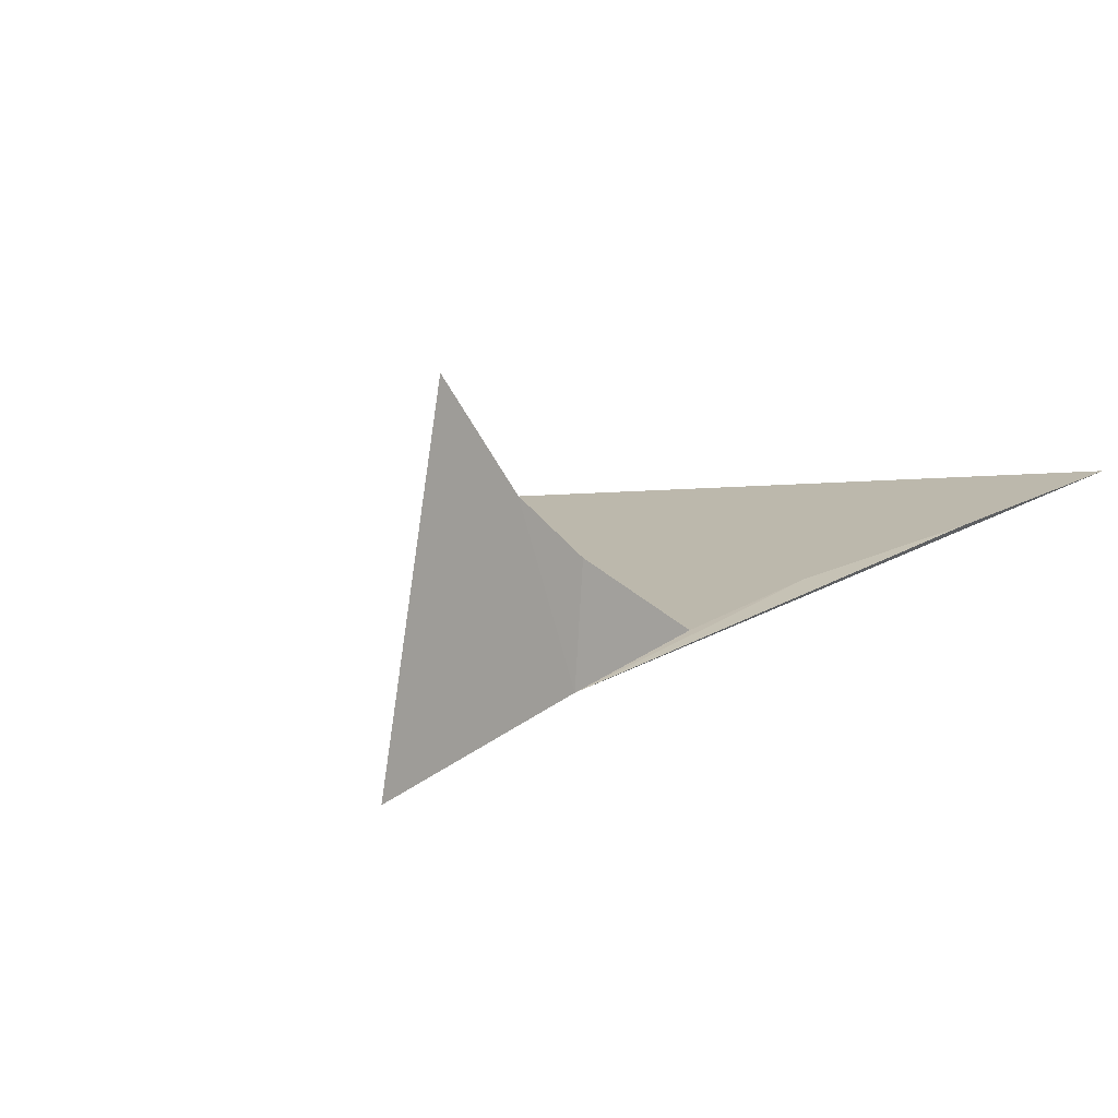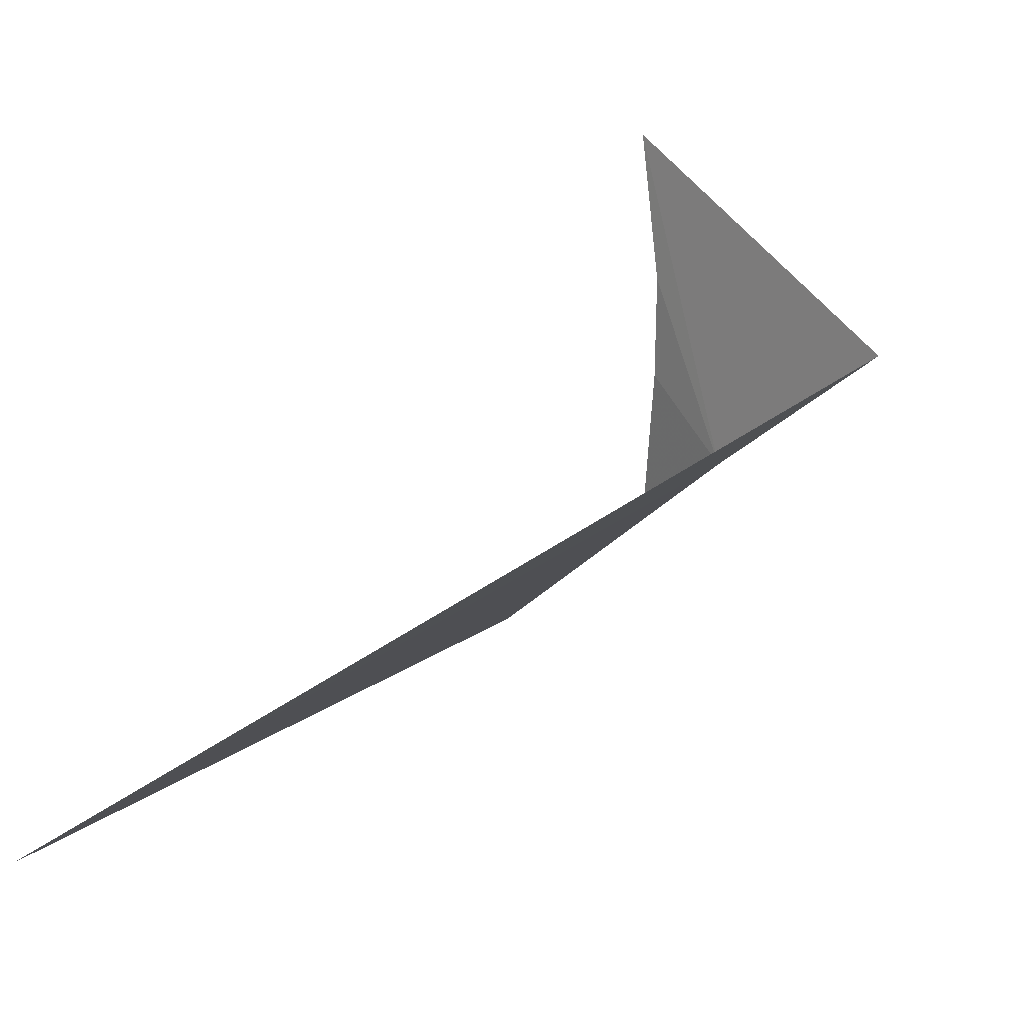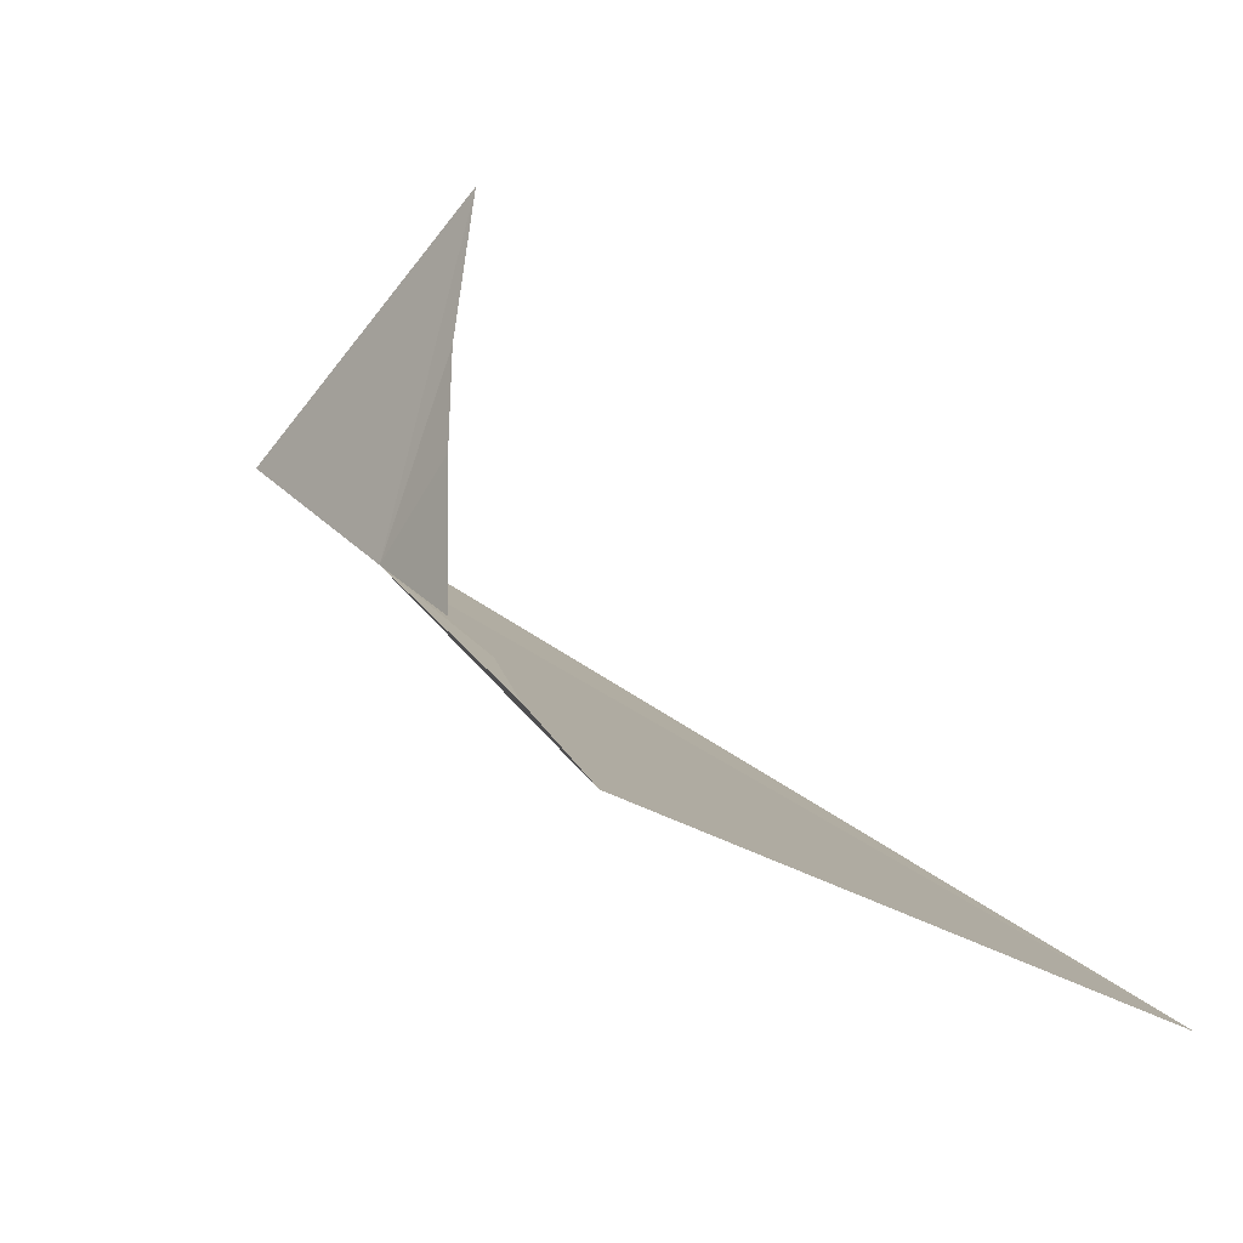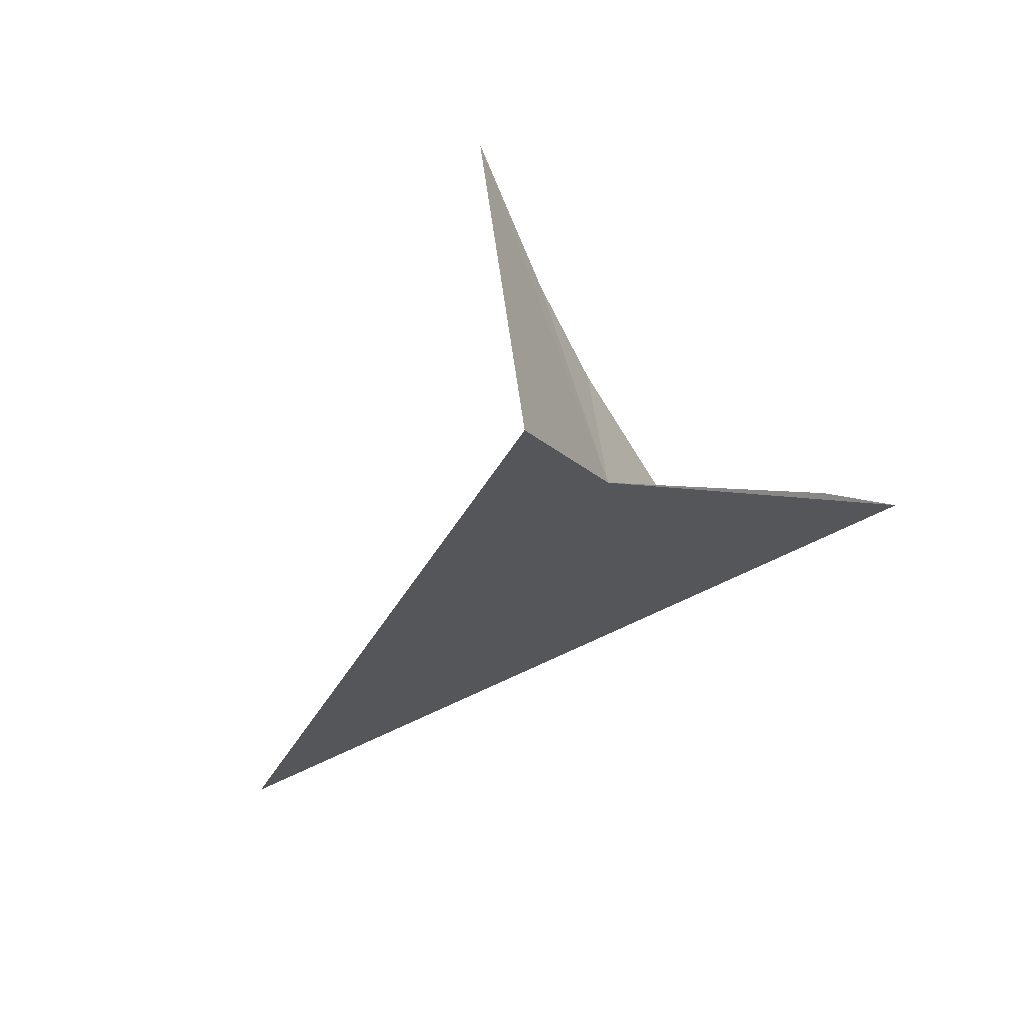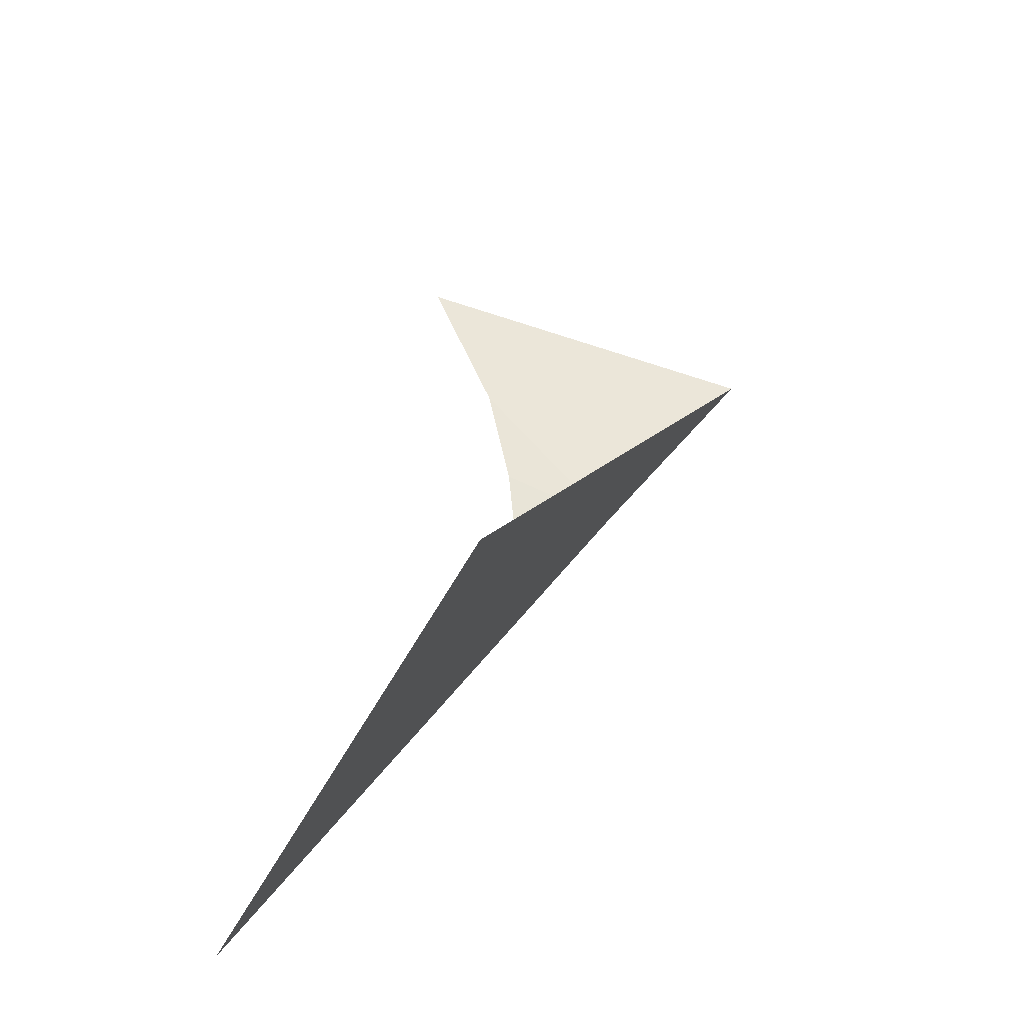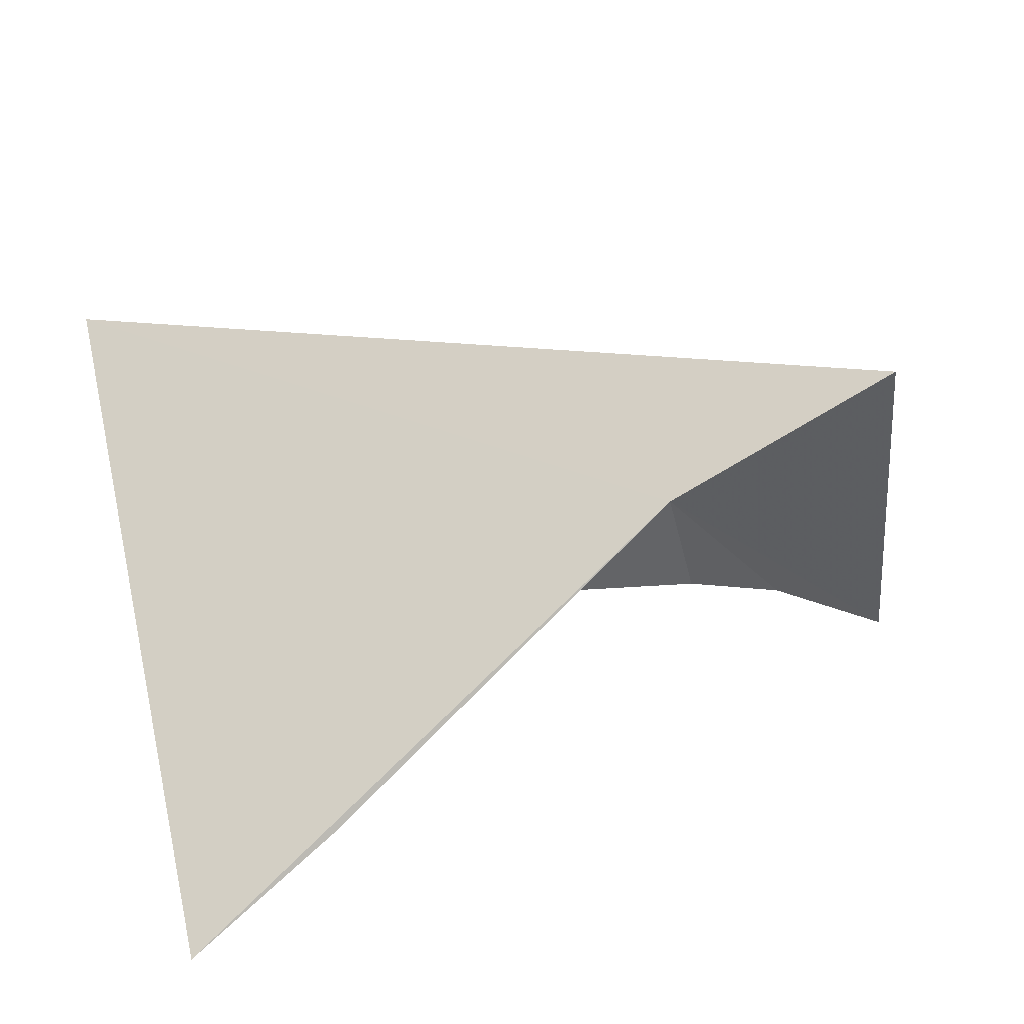
<metadata>
{"format":"obj","ext":"obj","renderer":"f3d","projection":"perspective","resolution":1024,"background":"white","views":[{"elev":43.6,"azim":-57.1,"up":"+Z"},{"elev":-12.4,"azim":-132.9,"up":"+Z"},{"elev":10.2,"azim":49.2,"up":"+Z"},{"elev":3.9,"azim":-78.7,"up":"+Z"},{"elev":39.4,"azim":140.5,"up":"+Y"},{"elev":-58.8,"azim":-136.2,"up":"+Y"}]}
</metadata>
<code>
v 6.377 28.48 9.425
v 4.996 28.68 9.761
v 9.284 31.38 7.092
v 9.747 27.05 9.102
v 6.475 28.87 10.51
v 6.721 28.65 10.01
v 7.911 27.99 9.24
v 7.189 28.28 9.299
v 8.765 27.46 9.237
v 6.287 29.18 11.28
f 1 3 2
f 1 4 3
f 1 5 6
f 1 8 7
f 1 9 4
f 1 7 9
f 1 6 8
f 1 10 5
f 1 2 10

</code>
